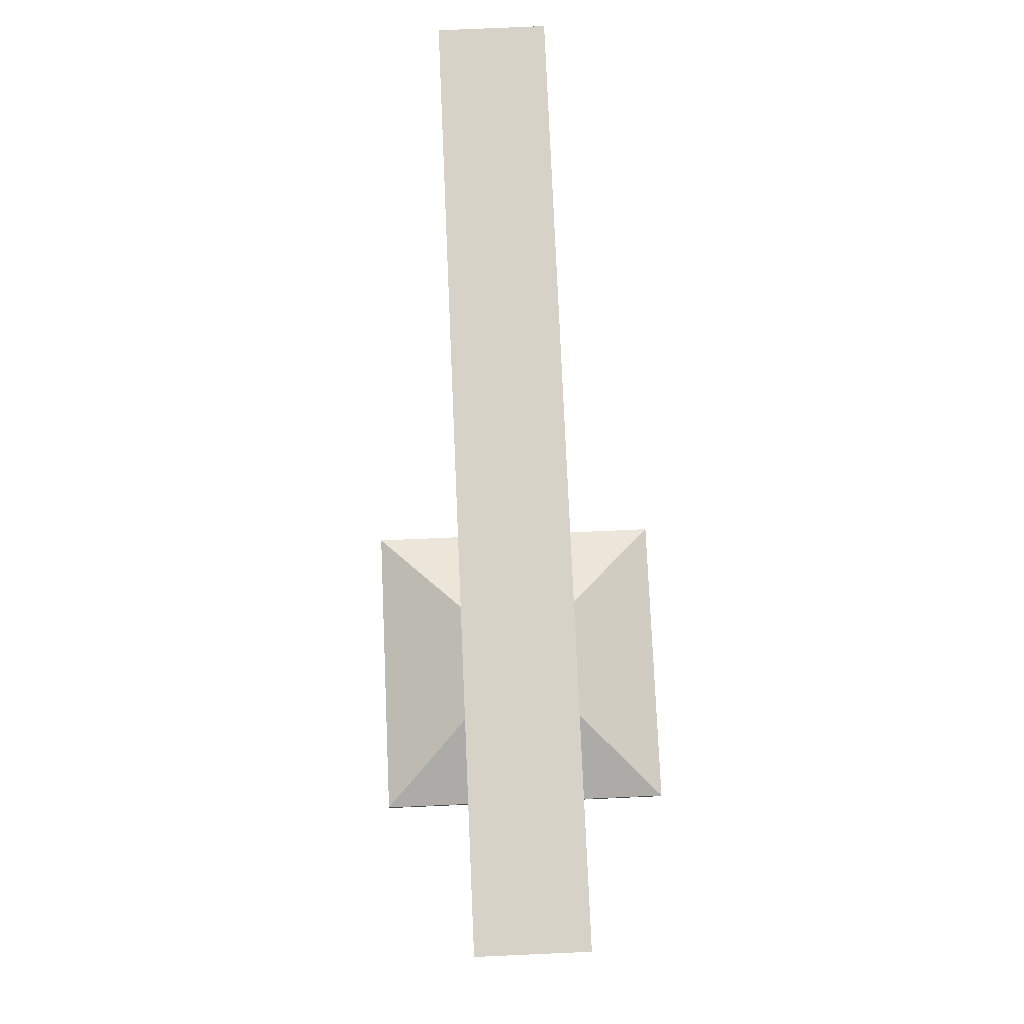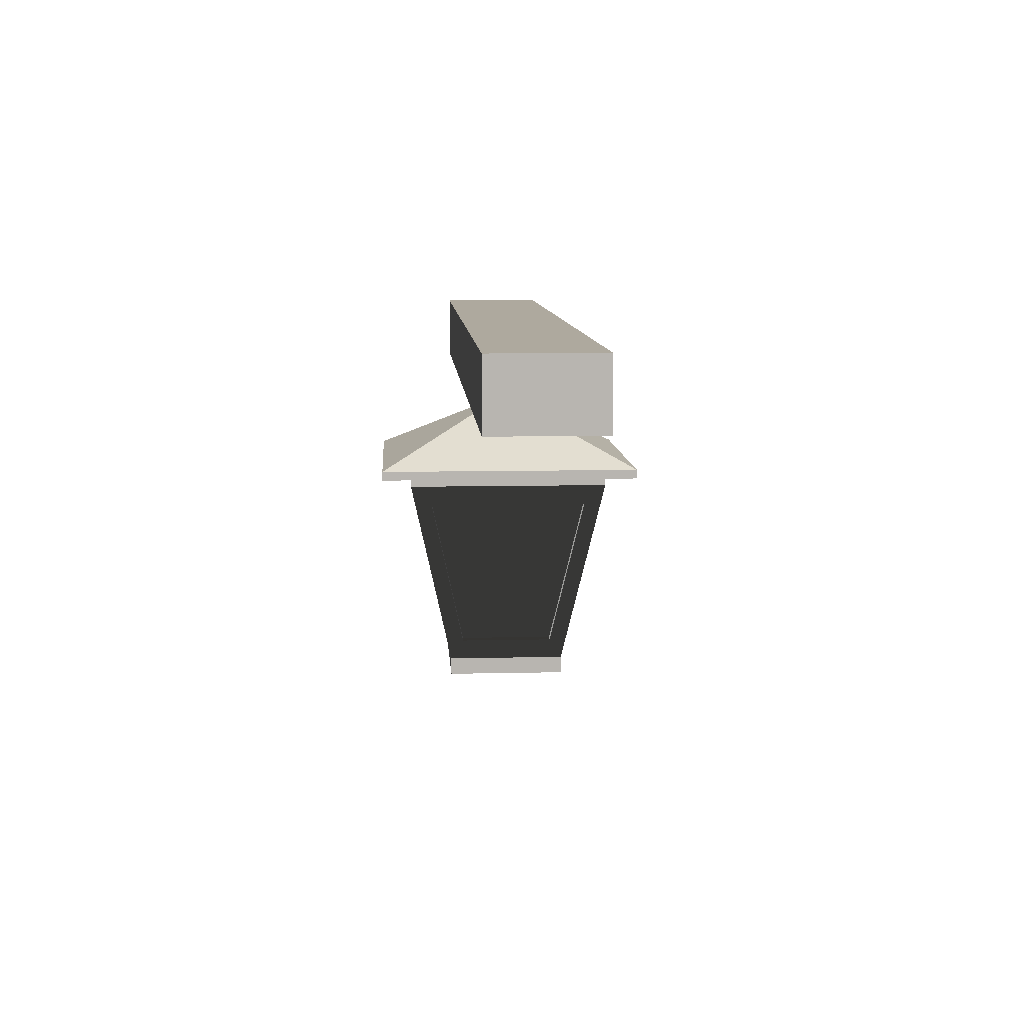
<metadata>
{"format":"obj","ext":"obj","renderer":"f3d","projection":"perspective","resolution":1024,"background":"white","views":[{"elev":77.3,"azim":-92.5,"up":"+Y"},{"elev":9.1,"azim":86.5,"up":"+Y"}]}
</metadata>
<code>
o Plane
v -0.8278 0 0.8278
v 0.8278 0 0.8278
v -0.8278 0 -0.8278
v 0.8278 0 -0.8278
v -0.8278 0.2394 0.8278
v 0.8278 0.2394 0.8278
v -0.8278 0.2394 -0.8278
v 0.8278 0.2394 -0.8278
v -1.42 2.949 1.42
v 1.42 2.949 1.42
v -1.42 2.949 -1.42
v 1.42 2.949 -1.42
v -1.42 3.101 1.42
v 1.42 3.101 1.42
v -1.42 3.101 -1.42
v 1.42 3.101 -1.42
v -1.829 3.101 1.829
v 1.829 3.101 1.829
v -1.829 3.101 -1.829
v 1.829 3.101 -1.829
v -1.829 3.226 1.829
v 1.829 3.226 1.829
v -1.829 3.226 -1.829
v 1.829 3.226 -1.829
v -1.829 3.226 1.829
v 1.829 3.226 1.829
v -1.829 3.226 -1.829
v 1.829 3.226 -1.829
v -0.1417 4.073 0.1417
v 0.1417 4.073 0.1417
v -0.1417 4.073 -0.1417
v 0.1417 4.073 -0.1417
v 0.1857 4.156 0
v 0.1675 4.156 0.03775
v 0.1267 4.156 0.04707
v 0.09392 4.156 0.02095
v 0.09392 4.156 -0.02095
v 0.1267 4.156 -0.04707
v 0.1675 4.156 -0.03775
v 0.134 4.291 0
v 0.1185 4.274 0.03775
v 0.08957 4.245 0.04707
v 0.06641 4.222 0.02095
v 0.06641 4.222 -0.02095
v 0.08957 4.245 -0.04707
v 0.1185 4.274 -0.03775
v 0 4.341 0
v 0 4.323 0.03775
v 0 4.282 0.04707
v 0 4.249 0.02095
v 0 4.249 -0.02095
v 0 4.282 -0.04707
v 0 4.323 -0.03775
v -0.1313 4.287 0
v -0.1185 4.274 0.03775
v -0.08957 4.245 0.04707
v -0.06641 4.222 0.02095
v -0.06641 4.222 -0.02095
v -0.08957 4.245 -0.04707
v -0.1185 4.274 -0.03775
v -0.1857 4.156 0
v -0.1675 4.156 0.03775
v -0.1267 4.156 0.04707
v -0.09392 4.156 0.02095
v -0.09392 4.156 -0.02095
v -0.1267 4.156 -0.04707
v -0.1675 4.156 -0.03775
v -0.1313 4.024 -0
v -0.1185 4.037 0.03775
v -0.08957 4.066 0.04707
v -0.06641 4.089 0.02095
v -0.06641 4.089 -0.02095
v -0.08957 4.066 -0.04707
v -0.1185 4.037 -0.03775
v 0 3.97 0
v 0 3.988 0.03775
v 0 4.029 0.04707
v 0 4.062 0.02095
v 0 4.062 -0.02095
v 0 4.029 -0.04707
v 0 3.988 -0.03775
v 0.1313 4.024 -0
v 0.1185 4.037 0.03775
v 0.08957 4.066 0.04707
v 0.06641 4.089 0.02095
v 0.06641 4.089 -0.02095
v 0.08957 4.066 -0.04707
v 0.1185 4.037 -0.03775
v -0.007926 4.13 -0.008749
v 0.03016 4.148 -0.008749
v 0.03957 4.19 -0.008749
v 0.01321 4.223 -0.008749
v -0.02906 4.223 -0.008749
v -0.05542 4.19 -0.008749
v -0.04602 4.148 -0.008749
v -0.007926 4.185 -0.1412
v 0.03016 4.198 -0.1283
v 0.03957 4.227 -0.09913
v 0.01321 4.25 -0.07576
v -0.02906 4.25 -0.07576
v -0.05542 4.227 -0.09913
v -0.04602 4.198 -0.1283
v -0.007926 4.317 -0.1961
v 0.03016 4.317 -0.1778
v 0.03957 4.317 -0.1366
v 0.01321 4.317 -0.1035
v -0.02906 4.317 -0.1035
v -0.05542 4.317 -0.1366
v -0.04602 4.317 -0.1778
v -0.007926 4.45 -0.1412
v 0.03016 4.437 -0.1283
v 0.03957 4.408 -0.09913
v 0.01321 4.384 -0.07576
v -0.02906 4.384 -0.07576
v -0.05542 4.408 -0.09913
v -0.04602 4.437 -0.1283
v -0.007926 4.505 -0.00875
v 0.03016 4.486 -0.008749
v 0.03957 4.445 -0.008749
v 0.01321 4.412 -0.008749
v -0.02906 4.412 -0.008749
v -0.05542 4.445 -0.008749
v -0.04602 4.486 -0.008749
v -0.007926 4.45 0.1237
v 0.03016 4.437 0.1108
v 0.03957 4.408 0.08163
v 0.01321 4.384 0.05826
v -0.02906 4.384 0.05826
v -0.05542 4.408 0.08163
v -0.04602 4.437 0.1108
v -0.007926 4.317 0.1786
v 0.03016 4.317 0.1603
v 0.03957 4.317 0.1191
v 0.01321 4.317 0.08602
v -0.02906 4.317 0.08602
v -0.05542 4.317 0.1191
v -0.04602 4.317 0.1603
v -0.007926 4.185 0.1237
v 0.03016 4.198 0.1108
v 0.03957 4.227 0.08163
v 0.01321 4.25 0.05826
v -0.02906 4.25 0.05826
v -0.05542 4.227 0.08163
v -0.04602 4.198 0.1108
v -3.806 4.502 0.6983
v -3.806 5.4 0.6983
v -3.806 4.502 -0.7227
v -3.806 5.4 -0.7227
v 8.35 4.502 0.6983
v 8.35 5.4 0.6983
v 8.35 4.502 -0.7227
v 8.35 5.4 -0.7227
v 0.8278 0.2394 -0.8278
v -0.8278 0.2394 -0.8278
v -1.42 2.949 -1.42
v 1.42 2.949 -1.42
v -0.8278 0.2394 0.8278
v 0.8278 0.2394 0.8278
v 1.42 2.949 1.42
v -1.42 2.949 1.42
v 0.8278 0.2394 0.8278
v 0.8278 0.2394 -0.8278
v 1.42 2.949 -1.42
v 1.42 2.949 1.42
v -0.8278 0.2394 -0.8278
v -0.8278 0.2394 0.8278
v -1.42 2.949 1.42
v -1.42 2.949 -1.42
v 0.652 0.5271 -0.8907
v -0.652 0.5271 -0.8907
v -1.118 2.661 -1.357
v 1.118 2.661 -1.357
v -0.652 0.5271 0.8907
v 0.652 0.5271 0.8907
v 1.118 2.661 1.357
v -1.118 2.661 1.357
v 0.8907 0.5271 0.652
v 0.8907 0.5271 -0.652
v 1.357 2.661 -1.118
v 1.357 2.661 1.118
v -0.8907 0.5271 -0.652
v -0.8907 0.5271 0.652
v -1.357 2.661 1.118
v -1.357 2.661 -1.118
v -0.652 0.547 -0.7998
v 0.652 0.547 -0.7998
v -1.118 2.681 -1.266
v 1.118 2.681 -1.266
v 0.652 0.547 0.7998
v -0.652 0.547 0.7998
v 1.118 2.681 1.266
v -1.118 2.681 1.266
v 0.7998 0.547 -0.652
v 0.7998 0.547 0.652
v 1.266 2.681 -1.118
v 1.266 2.681 1.118
v -0.7998 0.547 0.652
v -0.7998 0.547 -0.652
v -1.266 2.681 1.118
v -1.266 2.681 -1.118
f 3 2 1
f 172 155 156
f 1 7 3
f 3 8 4
f 2 5 1
f 4 6 2
f 12 14 10
f 171 154 155
f 170 153 154
f 180 195 179
f 16 18 14
f 9 15 11
f 11 16 12
f 10 13 9
f 19 24 20
f 13 19 15
f 15 20 16
f 14 17 13
f 22 28 26
f 18 21 17
f 20 22 18
f 17 23 19
f 27 29 31
f 23 25 27
f 24 27 28
f 21 26 25
f 30 31 29
f 27 32 28
f 26 29 25
f 26 32 30
f 33 41 34
f 34 42 35
f 42 36 35
f 43 37 36
f 37 45 38
f 38 46 39
f 46 33 39
f 47 41 40
f 41 49 42
f 49 43 42
f 50 44 43
f 44 52 45
f 52 46 45
f 46 47 40
f 54 48 47
f 55 49 48
f 49 57 50
f 57 51 50
f 58 52 51
f 52 60 53
f 53 54 47
f 61 55 54
f 62 56 55
f 56 64 57
f 64 58 57
f 65 59 58
f 66 60 59
f 60 61 54
f 61 69 62
f 69 63 62
f 63 71 64
f 71 65 64
f 72 66 65
f 66 74 67
f 74 61 67
f 68 76 69
f 76 70 69
f 77 71 70
f 71 79 72
f 72 80 73
f 73 81 74
f 81 68 74
f 75 83 76
f 83 77 76
f 84 78 77
f 85 79 78
f 86 80 79
f 80 88 81
f 88 75 81
f 82 34 83
f 34 84 83
f 84 36 85
f 36 86 85
f 37 87 86
f 87 39 88
f 39 82 88
f 89 97 90
f 97 91 90
f 98 92 91
f 92 100 93
f 93 101 94
f 94 102 95
f 95 96 89
f 96 104 97
f 97 105 98
f 105 99 98
f 106 100 99
f 107 101 100
f 108 102 101
f 109 96 102
f 110 104 103
f 111 105 104
f 105 113 106
f 113 107 106
f 107 115 108
f 108 116 109
f 109 110 103
f 117 111 110
f 118 112 111
f 119 113 112
f 113 121 114
f 114 122 115
f 115 123 116
f 116 117 110
f 117 125 118
f 118 126 119
f 119 127 120
f 127 121 120
f 128 122 121
f 129 123 122
f 130 117 123
f 124 132 125
f 125 133 126
f 133 127 126
f 134 128 127
f 135 129 128
f 136 130 129
f 137 124 130
f 131 139 132
f 132 140 133
f 133 141 134
f 134 142 135
f 135 143 136
f 143 137 136
f 144 131 137
f 89 139 138
f 139 91 140
f 140 92 141
f 92 142 141
f 93 143 142
f 143 95 144
f 95 138 144
f 146 147 145
f 148 151 147
f 152 149 151
f 150 145 149
f 151 145 147
f 148 150 152
f 197 200 198
f 7 153 8
f 11 154 7
f 12 155 11
f 8 156 12
f 193 196 194
f 6 157 5
f 10 158 6
f 9 159 10
f 5 160 9
f 189 192 190
f 8 161 6
f 12 162 8
f 10 163 12
f 6 164 10
f 185 188 186
f 5 165 7
f 9 166 5
f 11 167 9
f 7 168 11
f 153 172 156
f 169 188 172
f 174 157 158
f 175 158 159
f 176 159 160
f 157 176 160
f 183 197 182
f 178 161 162
f 179 162 163
f 180 163 164
f 161 180 164
f 176 191 175
f 182 165 166
f 183 166 167
f 184 167 168
f 165 184 168
f 173 192 176
f 184 199 183
f 177 196 180
f 181 200 184
f 170 186 169
f 174 190 173
f 170 187 185
f 178 194 177
f 174 191 189
f 182 198 181
f 172 187 171
f 179 193 178
f 3 4 2
f 172 171 155
f 1 5 7
f 3 7 8
f 2 6 5
f 4 8 6
f 12 16 14
f 171 170 154
f 170 169 153
f 180 196 195
f 16 20 18
f 9 13 15
f 11 15 16
f 10 14 13
f 19 23 24
f 13 17 19
f 15 19 20
f 14 18 17
f 22 24 28
f 18 22 21
f 20 24 22
f 17 21 23
f 27 25 29
f 23 21 25
f 24 23 27
f 21 22 26
f 30 32 31
f 27 31 32
f 26 30 29
f 26 28 32
f 33 40 41
f 34 41 42
f 42 43 36
f 43 44 37
f 37 44 45
f 38 45 46
f 46 40 33
f 47 48 41
f 41 48 49
f 49 50 43
f 50 51 44
f 44 51 52
f 52 53 46
f 46 53 47
f 54 55 48
f 55 56 49
f 49 56 57
f 57 58 51
f 58 59 52
f 52 59 60
f 53 60 54
f 61 62 55
f 62 63 56
f 56 63 64
f 64 65 58
f 65 66 59
f 66 67 60
f 60 67 61
f 61 68 69
f 69 70 63
f 63 70 71
f 71 72 65
f 72 73 66
f 66 73 74
f 74 68 61
f 68 75 76
f 76 77 70
f 77 78 71
f 71 78 79
f 72 79 80
f 73 80 81
f 81 75 68
f 75 82 83
f 83 84 77
f 84 85 78
f 85 86 79
f 86 87 80
f 80 87 88
f 88 82 75
f 82 33 34
f 34 35 84
f 84 35 36
f 36 37 86
f 37 38 87
f 87 38 39
f 39 33 82
f 89 96 97
f 97 98 91
f 98 99 92
f 92 99 100
f 93 100 101
f 94 101 102
f 95 102 96
f 96 103 104
f 97 104 105
f 105 106 99
f 106 107 100
f 107 108 101
f 108 109 102
f 109 103 96
f 110 111 104
f 111 112 105
f 105 112 113
f 113 114 107
f 107 114 115
f 108 115 116
f 109 116 110
f 117 118 111
f 118 119 112
f 119 120 113
f 113 120 121
f 114 121 122
f 115 122 123
f 116 123 117
f 117 124 125
f 118 125 126
f 119 126 127
f 127 128 121
f 128 129 122
f 129 130 123
f 130 124 117
f 124 131 132
f 125 132 133
f 133 134 127
f 134 135 128
f 135 136 129
f 136 137 130
f 137 131 124
f 131 138 139
f 132 139 140
f 133 140 141
f 134 141 142
f 135 142 143
f 143 144 137
f 144 138 131
f 89 90 139
f 139 90 91
f 140 91 92
f 92 93 142
f 93 94 143
f 143 94 95
f 95 89 138
f 146 148 147
f 148 152 151
f 152 150 149
f 150 146 145
f 151 149 145
f 148 146 150
f 197 199 200
f 7 154 153
f 11 155 154
f 12 156 155
f 8 153 156
f 193 195 196
f 6 158 157
f 10 159 158
f 9 160 159
f 5 157 160
f 189 191 192
f 8 162 161
f 12 163 162
f 10 164 163
f 6 161 164
f 185 187 188
f 5 166 165
f 9 167 166
f 11 168 167
f 7 165 168
f 153 169 172
f 169 186 188
f 174 173 157
f 175 174 158
f 176 175 159
f 157 173 176
f 183 199 197
f 178 177 161
f 179 178 162
f 180 179 163
f 161 177 180
f 176 192 191
f 182 181 165
f 183 182 166
f 184 183 167
f 165 181 184
f 173 190 192
f 184 200 199
f 177 194 196
f 181 198 200
f 170 185 186
f 174 189 190
f 170 171 187
f 178 193 194
f 174 175 191
f 182 197 198
f 172 188 187
f 179 195 193
f 1 3 4 2
f 156 172 171 155
f 3 1 5 7
f 4 3 7 8
f 1 2 6 5
f 2 4 8 6
f 10 12 16 14
f 155 171 170 154
f 154 170 169 153
f 179 180 196 195
f 14 16 20 18
f 11 9 13 15
f 12 11 15 16
f 9 10 14 13
f 20 19 23 24
f 15 13 17 19
f 16 15 19 20
f 13 14 18 17
f 22 24 28 26
f 17 18 22 21
f 18 20 24 22
f 19 17 21 23
f 27 25 29 31
f 23 21 25 27
f 24 23 27 28
f 21 22 26 25
f 29 30 32 31
f 28 27 31 32
f 25 26 30 29
f 26 28 32 30
f 33 40 41 34
f 34 41 42 35
f 35 42 43 36
f 36 43 44 37
f 37 44 45 38
f 38 45 46 39
f 39 46 40 33
f 40 47 48 41
f 41 48 49 42
f 42 49 50 43
f 43 50 51 44
f 44 51 52 45
f 45 52 53 46
f 46 53 47 40
f 47 54 55 48
f 48 55 56 49
f 49 56 57 50
f 50 57 58 51
f 51 58 59 52
f 52 59 60 53
f 53 60 54 47
f 54 61 62 55
f 55 62 63 56
f 56 63 64 57
f 57 64 65 58
f 58 65 66 59
f 59 66 67 60
f 60 67 61 54
f 61 68 69 62
f 62 69 70 63
f 63 70 71 64
f 64 71 72 65
f 65 72 73 66
f 66 73 74 67
f 67 74 68 61
f 68 75 76 69
f 69 76 77 70
f 70 77 78 71
f 71 78 79 72
f 72 79 80 73
f 73 80 81 74
f 74 81 75 68
f 75 82 83 76
f 76 83 84 77
f 77 84 85 78
f 78 85 86 79
f 79 86 87 80
f 80 87 88 81
f 81 88 82 75
f 82 33 34 83
f 83 34 35 84
f 84 35 36 85
f 85 36 37 86
f 86 37 38 87
f 87 38 39 88
f 88 39 33 82
f 89 96 97 90
f 90 97 98 91
f 91 98 99 92
f 92 99 100 93
f 93 100 101 94
f 94 101 102 95
f 95 102 96 89
f 96 103 104 97
f 97 104 105 98
f 98 105 106 99
f 99 106 107 100
f 100 107 108 101
f 101 108 109 102
f 102 109 103 96
f 103 110 111 104
f 104 111 112 105
f 105 112 113 106
f 106 113 114 107
f 107 114 115 108
f 108 115 116 109
f 109 116 110 103
f 110 117 118 111
f 111 118 119 112
f 112 119 120 113
f 113 120 121 114
f 114 121 122 115
f 115 122 123 116
f 116 123 117 110
f 117 124 125 118
f 118 125 126 119
f 119 126 127 120
f 120 127 128 121
f 121 128 129 122
f 122 129 130 123
f 123 130 124 117
f 124 131 132 125
f 125 132 133 126
f 126 133 134 127
f 127 134 135 128
f 128 135 136 129
f 129 136 137 130
f 130 137 131 124
f 131 138 139 132
f 132 139 140 133
f 133 140 141 134
f 134 141 142 135
f 135 142 143 136
f 136 143 144 137
f 137 144 138 131
f 138 89 90 139
f 139 90 91 140
f 140 91 92 141
f 141 92 93 142
f 142 93 94 143
f 143 94 95 144
f 144 95 89 138
f 145 146 148 147
f 147 148 152 151
f 151 152 150 149
f 149 150 146 145
f 147 151 149 145
f 152 148 146 150
f 198 197 199 200
f 7 154 153 8
f 11 155 154 7
f 12 156 155 11
f 8 153 156 12
f 194 193 195 196
f 6 158 157 5
f 10 159 158 6
f 9 160 159 10
f 5 157 160 9
f 190 189 191 192
f 8 162 161 6
f 12 163 162 8
f 10 164 163 12
f 6 161 164 10
f 186 185 187 188
f 5 166 165 7
f 9 167 166 5
f 11 168 167 9
f 7 165 168 11
f 153 169 172 156
f 172 169 186 188
f 158 174 173 157
f 159 175 174 158
f 160 176 175 159
f 157 173 176 160
f 182 183 199 197
f 162 178 177 161
f 163 179 178 162
f 164 180 179 163
f 161 177 180 164
f 175 176 192 191
f 166 182 181 165
f 167 183 182 166
f 168 184 183 167
f 165 181 184 168
f 176 173 190 192
f 183 184 200 199
f 180 177 194 196
f 184 181 198 200
f 169 170 185 186
f 173 174 189 190
f 170 171 187 185
f 177 178 193 194
f 174 175 191 189
f 181 182 197 198
f 171 172 188 187
f 178 179 195 193
f 3 2 1
f 172 155 156
f 1 7 3
f 3 8 4
f 2 5 1
f 4 6 2
f 12 14 10
f 171 154 155
f 170 153 154
f 180 195 179
f 16 18 14
f 9 15 11
f 11 16 12
f 10 13 9
f 19 24 20
f 13 19 15
f 15 20 16
f 14 17 13
f 22 28 26
f 18 21 17
f 20 22 18
f 17 23 19
f 27 29 31
f 23 25 27
f 24 27 28
f 21 26 25
f 30 31 29
f 27 32 28
f 26 29 25
f 26 32 30
f 33 41 34
f 34 42 35
f 42 36 35
f 43 37 36
f 37 45 38
f 38 46 39
f 46 33 39
f 47 41 40
f 41 49 42
f 49 43 42
f 50 44 43
f 44 52 45
f 52 46 45
f 46 47 40
f 54 48 47
f 55 49 48
f 49 57 50
f 57 51 50
f 58 52 51
f 52 60 53
f 53 54 47
f 61 55 54
f 62 56 55
f 56 64 57
f 64 58 57
f 65 59 58
f 66 60 59
f 60 61 54
f 61 69 62
f 69 63 62
f 63 71 64
f 71 65 64
f 72 66 65
f 66 74 67
f 74 61 67
f 68 76 69
f 76 70 69
f 77 71 70
f 71 79 72
f 72 80 73
f 73 81 74
f 81 68 74
f 75 83 76
f 83 77 76
f 84 78 77
f 85 79 78
f 86 80 79
f 80 88 81
f 88 75 81
f 82 34 83
f 34 84 83
f 84 36 85
f 36 86 85
f 37 87 86
f 87 39 88
f 39 82 88
f 89 97 90
f 97 91 90
f 98 92 91
f 92 100 93
f 93 101 94
f 94 102 95
f 95 96 89
f 96 104 97
f 97 105 98
f 105 99 98
f 106 100 99
f 107 101 100
f 108 102 101
f 109 96 102
f 110 104 103
f 111 105 104
f 105 113 106
f 113 107 106
f 107 115 108
f 108 116 109
f 109 110 103
f 117 111 110
f 118 112 111
f 119 113 112
f 113 121 114
f 114 122 115
f 115 123 116
f 116 117 110
f 117 125 118
f 118 126 119
f 119 127 120
f 127 121 120
f 128 122 121
f 129 123 122
f 130 117 123
f 124 132 125
f 125 133 126
f 133 127 126
f 134 128 127
f 135 129 128
f 136 130 129
f 137 124 130
f 131 139 132
f 132 140 133
f 133 141 134
f 134 142 135
f 135 143 136
f 143 137 136
f 144 131 137
f 89 139 138
f 139 91 140
f 140 92 141
f 92 142 141
f 93 143 142
f 143 95 144
f 95 138 144
f 146 147 145
f 148 151 147
f 152 149 151
f 150 145 149
f 151 145 147
f 148 150 152
f 197 200 198
f 7 153 8
f 11 154 7
f 12 155 11
f 8 156 12
f 193 196 194
f 6 157 5
f 10 158 6
f 9 159 10
f 5 160 9
f 189 192 190
f 8 161 6
f 12 162 8
f 10 163 12
f 6 164 10
f 185 188 186
f 5 165 7
f 9 166 5
f 11 167 9
f 7 168 11
f 153 172 156
f 169 188 172
f 174 157 158
f 175 158 159
f 176 159 160
f 157 176 160
f 183 197 182
f 178 161 162
f 179 162 163
f 180 163 164
f 161 180 164
f 176 191 175
f 182 165 166
f 183 166 167
f 184 167 168
f 165 184 168
f 173 192 176
f 184 199 183
f 177 196 180
f 181 200 184
f 170 186 169
f 174 190 173
f 170 187 185
f 178 194 177
f 174 191 189
f 182 198 181
f 172 187 171
f 179 193 178
f 3 4 2
f 172 171 155
f 1 5 7
f 3 7 8
f 2 6 5
f 4 8 6
f 12 16 14
f 171 170 154
f 170 169 153
f 180 196 195
f 16 20 18
f 9 13 15
f 11 15 16
f 10 14 13
f 19 23 24
f 13 17 19
f 15 19 20
f 14 18 17
f 22 24 28
f 18 22 21
f 20 24 22
f 17 21 23
f 27 25 29
f 23 21 25
f 24 23 27
f 21 22 26
f 30 32 31
f 27 31 32
f 26 30 29
f 26 28 32
f 33 40 41
f 34 41 42
f 42 43 36
f 43 44 37
f 37 44 45
f 38 45 46
f 46 40 33
f 47 48 41
f 41 48 49
f 49 50 43
f 50 51 44
f 44 51 52
f 52 53 46
f 46 53 47
f 54 55 48
f 55 56 49
f 49 56 57
f 57 58 51
f 58 59 52
f 52 59 60
f 53 60 54
f 61 62 55
f 62 63 56
f 56 63 64
f 64 65 58
f 65 66 59
f 66 67 60
f 60 67 61
f 61 68 69
f 69 70 63
f 63 70 71
f 71 72 65
f 72 73 66
f 66 73 74
f 74 68 61
f 68 75 76
f 76 77 70
f 77 78 71
f 71 78 79
f 72 79 80
f 73 80 81
f 81 75 68
f 75 82 83
f 83 84 77
f 84 85 78
f 85 86 79
f 86 87 80
f 80 87 88
f 88 82 75
f 82 33 34
f 34 35 84
f 84 35 36
f 36 37 86
f 37 38 87
f 87 38 39
f 39 33 82
f 89 96 97
f 97 98 91
f 98 99 92
f 92 99 100
f 93 100 101
f 94 101 102
f 95 102 96
f 96 103 104
f 97 104 105
f 105 106 99
f 106 107 100
f 107 108 101
f 108 109 102
f 109 103 96
f 110 111 104
f 111 112 105
f 105 112 113
f 113 114 107
f 107 114 115
f 108 115 116
f 109 116 110
f 117 118 111
f 118 119 112
f 119 120 113
f 113 120 121
f 114 121 122
f 115 122 123
f 116 123 117
f 117 124 125
f 118 125 126
f 119 126 127
f 127 128 121
f 128 129 122
f 129 130 123
f 130 124 117
f 124 131 132
f 125 132 133
f 133 134 127
f 134 135 128
f 135 136 129
f 136 137 130
f 137 131 124
f 131 138 139
f 132 139 140
f 133 140 141
f 134 141 142
f 135 142 143
f 143 144 137
f 144 138 131
f 89 90 139
f 139 90 91
f 140 91 92
f 92 93 142
f 93 94 143
f 143 94 95
f 95 89 138
f 146 148 147
f 148 152 151
f 152 150 149
f 150 146 145
f 151 149 145
f 148 146 150
f 197 199 200
f 7 154 153
f 11 155 154
f 12 156 155
f 8 153 156
f 193 195 196
f 6 158 157
f 10 159 158
f 9 160 159
f 5 157 160
f 189 191 192
f 8 162 161
f 12 163 162
f 10 164 163
f 6 161 164
f 185 187 188
f 5 166 165
f 9 167 166
f 11 168 167
f 7 165 168
f 153 169 172
f 169 186 188
f 174 173 157
f 175 174 158
f 176 175 159
f 157 173 176
f 183 199 197
f 178 177 161
f 179 178 162
f 180 179 163
f 161 177 180
f 176 192 191
f 182 181 165
f 183 182 166
f 184 183 167
f 165 181 184
f 173 190 192
f 184 200 199
f 177 194 196
f 181 198 200
f 170 185 186
f 174 189 190
f 170 171 187
f 178 193 194
f 174 175 191
f 182 197 198
f 172 188 187
f 179 195 193

</code>
